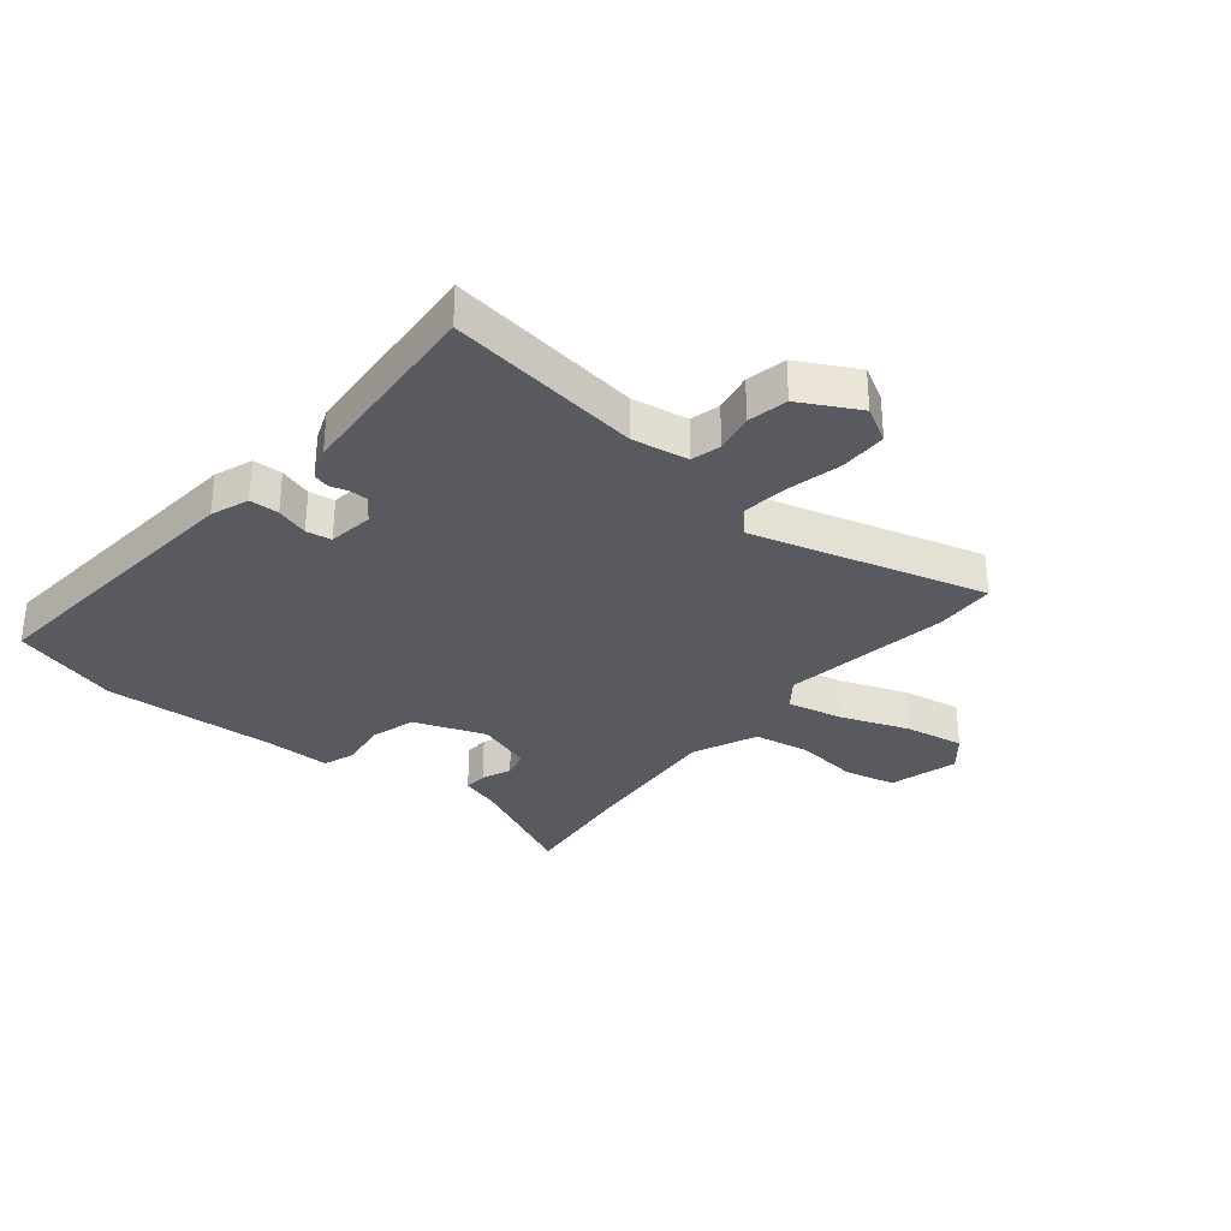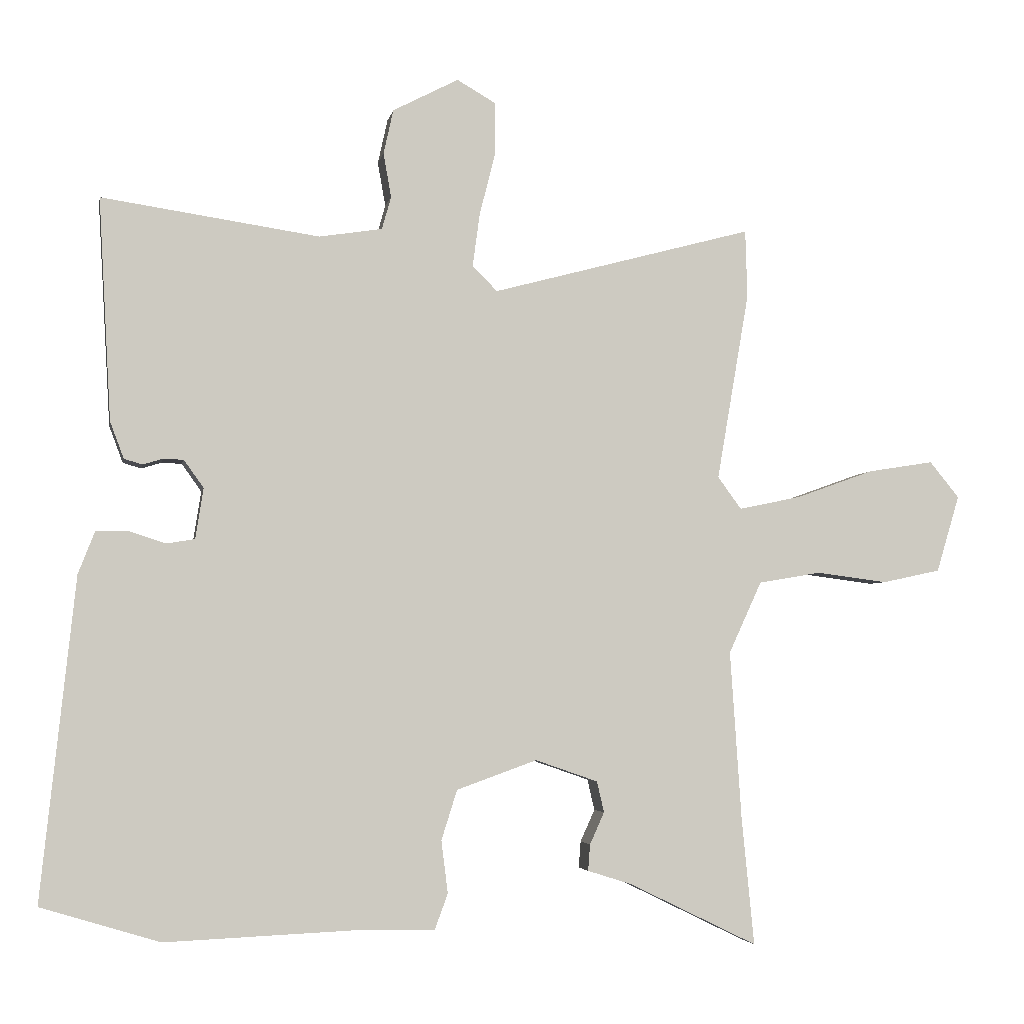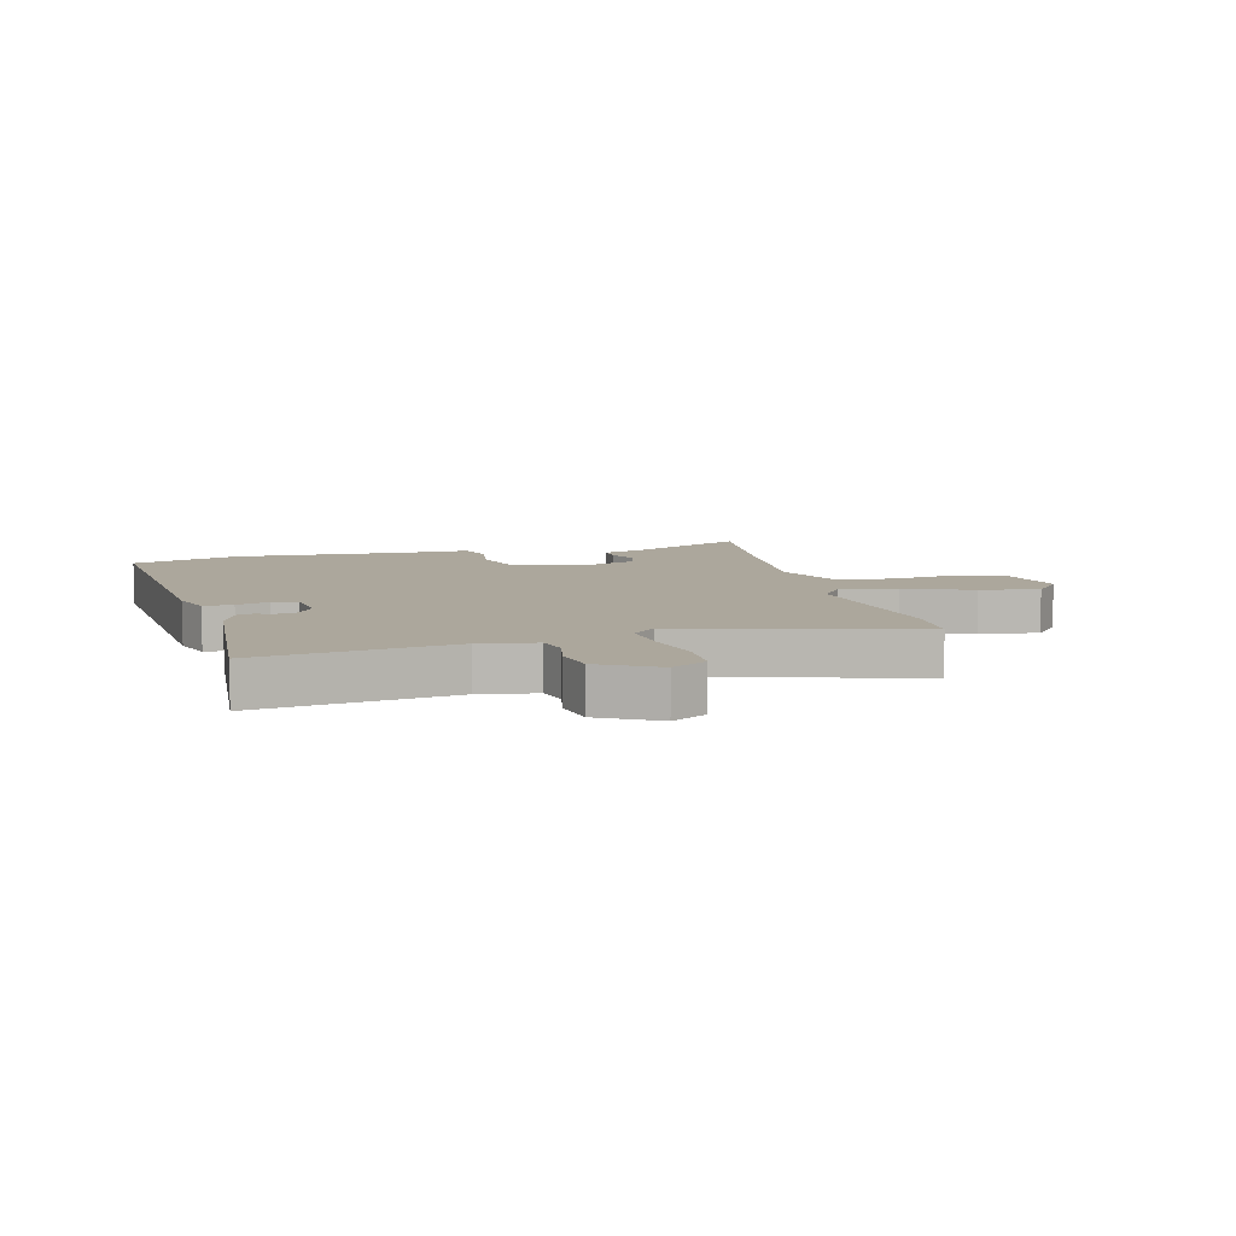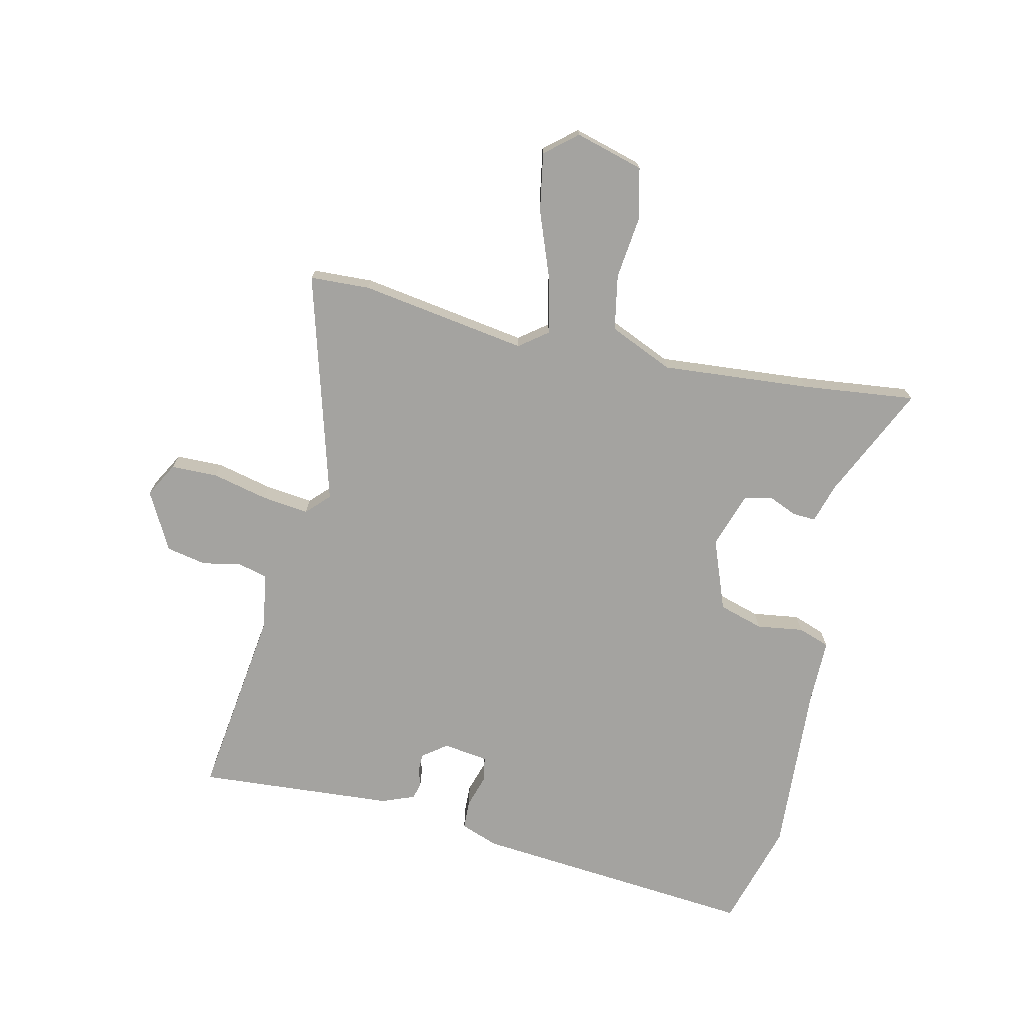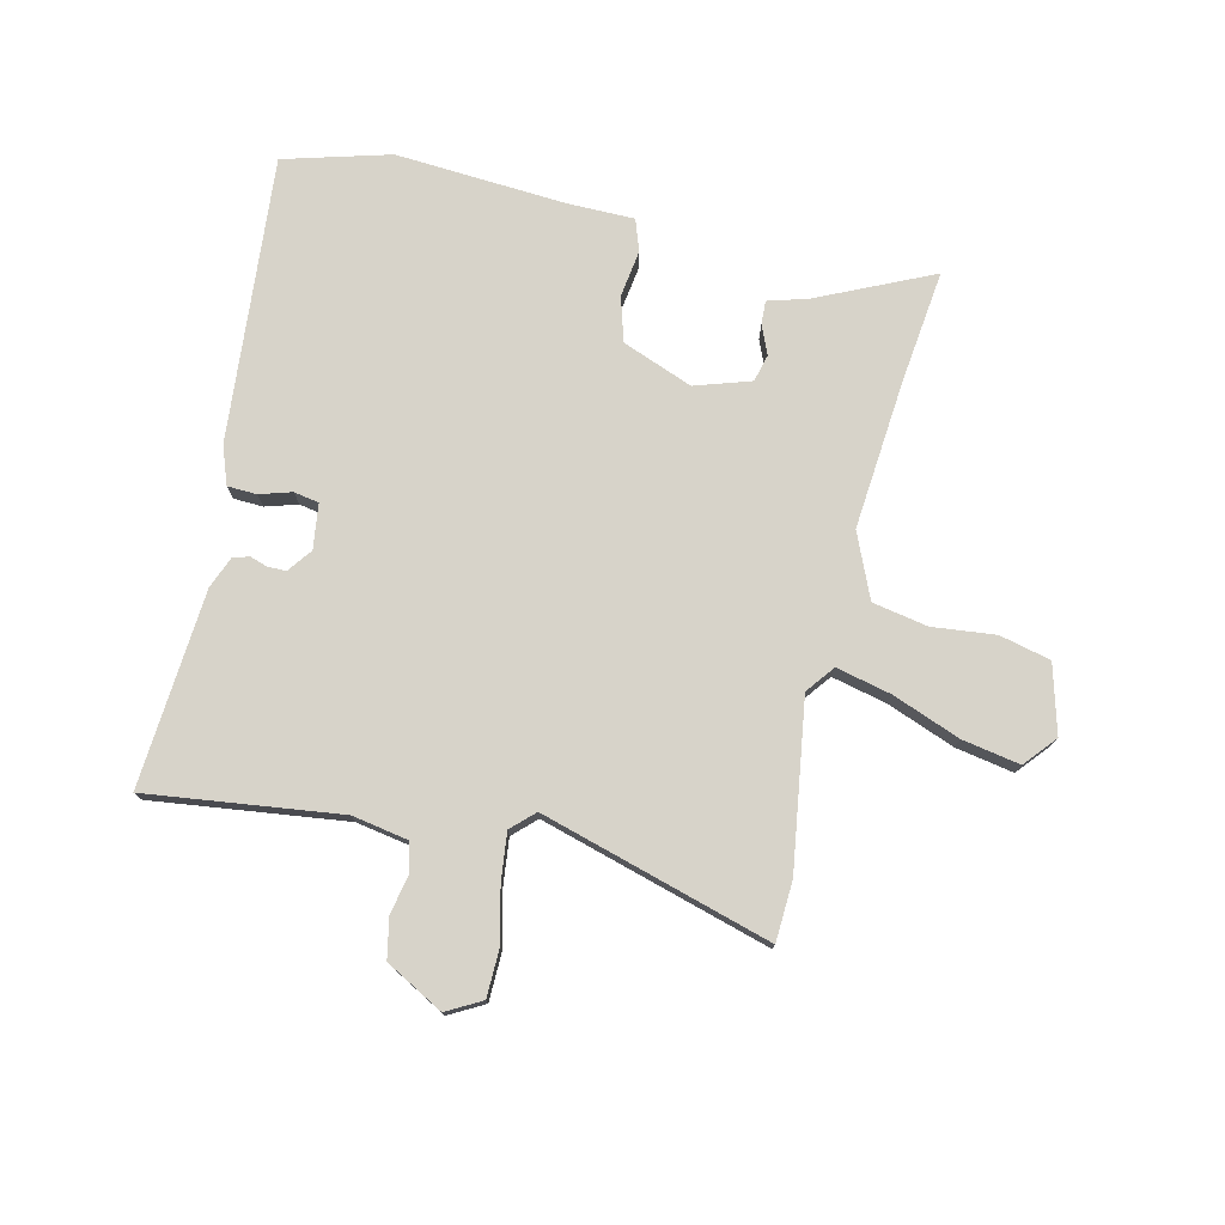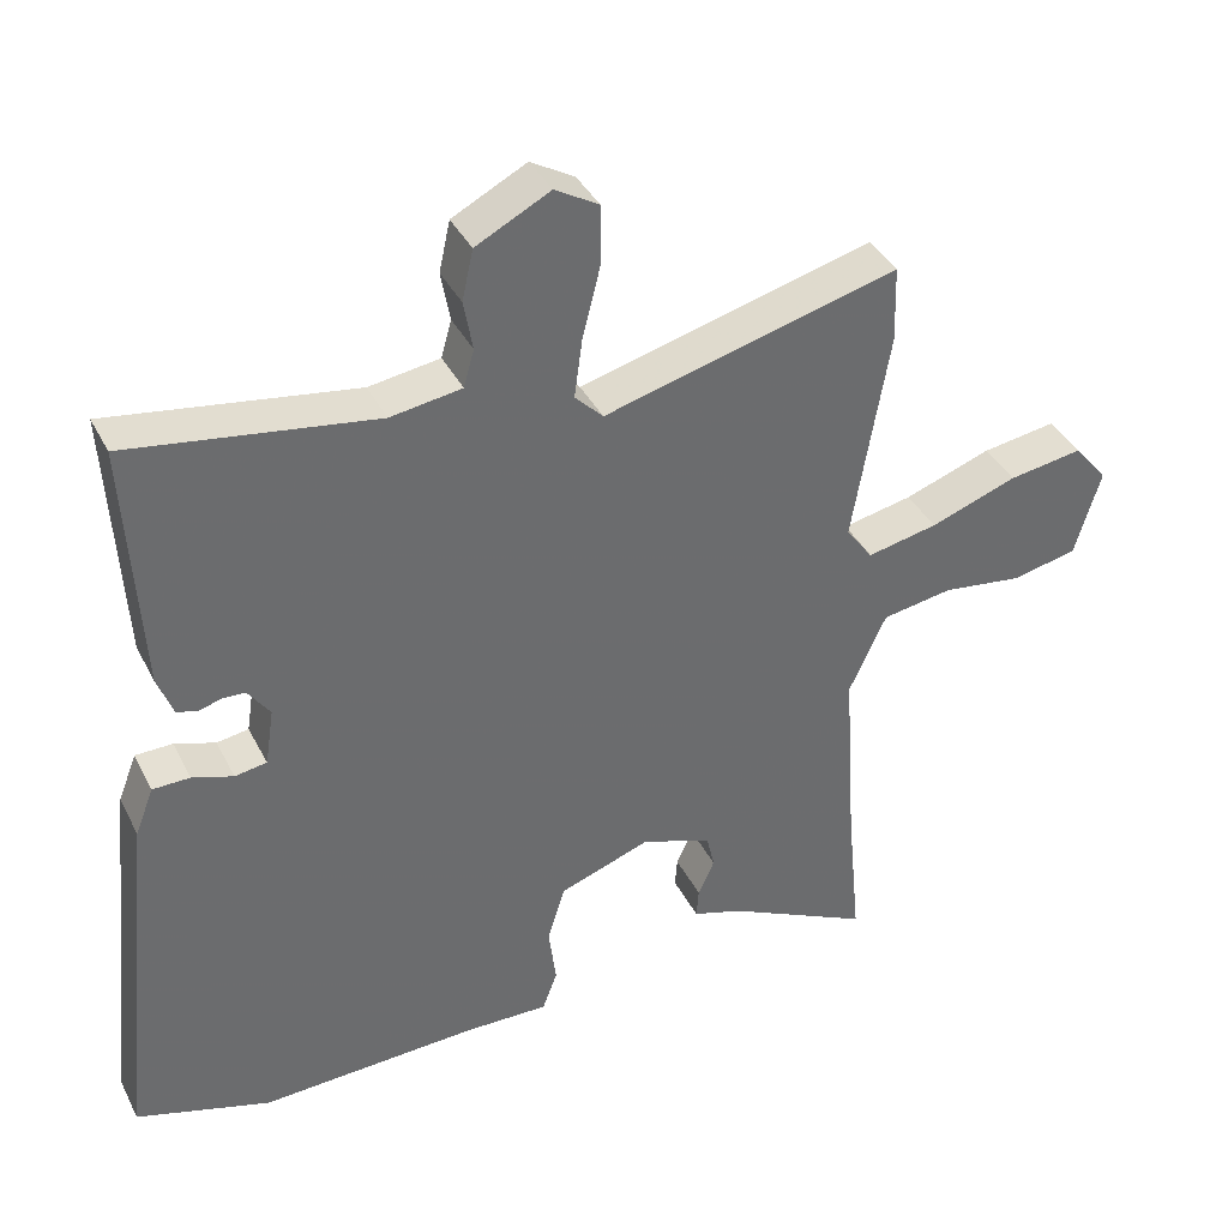
<metadata>
{"format":"obj","ext":"obj","renderer":"f3d","projection":"perspective","resolution":1024,"background":"white","views":[{"elev":-31.9,"azim":-38.5,"up":"+Y"},{"elev":-3.9,"azim":-10.3,"up":"+Z"},{"elev":8.4,"azim":-13.6,"up":"+Y"},{"elev":-72.8,"azim":78.1,"up":"+Y"},{"elev":76.4,"azim":14.4,"up":"+Y"},{"elev":38.2,"azim":-24.6,"up":"+Z"}]}
</metadata>
<code>
v -0.402 0.07 -0.53
v -0.583 0.07 -0.475
v -0.531 0.07 0.014
v -0.506 0.07 0.078
v -0.456 0.07 0.079
v -0.401 0.07 0.061
v -0.358 0.07 0.068
v -0.346 0.07 0.145
v -0.376 0.07 0.187
v -0.407 0.07 0.188
v -0.437 0.07 0.179
v -0.465 0.07 0.187
v -0.486 0.07 0.243
v -0.505 0.07 0.581
v -0.174 0.07 0.532
v -0.078 0.07 0.547
v -0.064 0.07 0.597
v -0.076 0.07 0.664
v -0.061 0.07 0.732
v 0.039 0.07 0.784
v 0.098 0.07 0.75
v 0.098 0.07 0.67
v 0.074 0.07 0.575
v 0.063 0.07 0.494
v 0.101 0.07 0.456
v 0.498 0.07 0.562
v 0.501 0.07 0.459
v 0.452 0.07 0.173
v 0.488 0.07 0.124
v 0.583 0.07 0.144
v 0.7 0.07 0.186
v 0.8 0.07 0.202
v 0.845 0.07 0.147
v 0.81 0.07 0.03
v 0.722 0.07 0.011
v 0.614 0.07 0.025
v 0.519 0.07 0.009
v 0.469 0.07 -0.1
v 0.486 0.07 -0.355
v 0.505 0.07 -0.55
v 0.31 0.07 -0.455
v 0.243 0.07 -0.434
v 0.246 0.07 -0.394
v 0.268 0.07 -0.345
v 0.257 0.07 -0.298
v 0.162 0.07 -0.265
v 0.04 0.07 -0.309
v 0.016 0.07 -0.385
v 0.026 0.07 -0.465
v 0.006 0.07 -0.519
v -0.107 0.07 -0.517
v -0.402 0 -0.53
v -0.583 0 -0.475
v -0.531 0 0.014
v -0.506 0 0.078
v -0.456 0 0.079
v -0.401 0 0.061
v -0.358 0 0.068
v -0.346 0 0.145
v -0.376 0 0.187
v -0.407 0 0.188
v -0.437 0 0.179
v -0.465 0 0.187
v -0.486 0 0.243
v -0.505 0 0.581
v -0.174 0 0.532
v -0.078 0 0.547
v -0.064 0 0.597
v -0.076 0 0.664
v -0.061 0 0.732
v 0.039 0 0.784
v 0.098 0 0.75
v 0.098 0 0.67
v 0.074 0 0.575
v 0.063 0 0.494
v 0.101 0 0.456
v 0.498 0 0.562
v 0.501 0 0.459
v 0.452 0 0.173
v 0.488 0 0.124
v 0.583 0 0.144
v 0.7 0 0.186
v 0.8 0 0.202
v 0.845 0 0.147
v 0.81 0 0.03
v 0.722 0 0.011
v 0.614 0 0.025
v 0.519 0 0.009
v 0.469 0 -0.1
v 0.486 0 -0.355
v 0.505 0 -0.55
v 0.31 0 -0.455
v 0.243 0 -0.434
v 0.246 0 -0.394
v 0.268 0 -0.345
v 0.257 0 -0.298
v 0.162 0 -0.265
v 0.04 0 -0.309
v 0.016 0 -0.385
v 0.026 0 -0.465
v 0.006 0 -0.519
v -0.107 0 -0.517
f 48 49 50 51
f 47 48 51 1
f 41 42 43 44
f 39 40 41 44
f 38 39 44 45
f 37 38 45 46
f 33 34 35 36
f 33 36 37
f 30 31 32 33
f 29 30 33 37
f 28 29 37 46
f 25 26 27 28
f 20 21 22 23
f 20 23 24
f 17 18 19 20
f 16 17 20 24
f 15 16 24 25
f 10 11 12 13
f 9 10 13 14
f 8 9 14 15
f 3 4 5 6
f 3 6 7
f 47 1 2 3
f 47 3 7
f 25 28 46 47
f 15 25 47
f 7 8 15 47
f 102 101 100 99
f 52 102 99 98
f 95 94 93 92
f 95 92 91 90
f 96 95 90 89
f 97 96 89 88
f 87 86 85 84
f 88 87 84
f 84 83 82 81
f 88 84 81 80
f 97 88 80 79
f 79 78 77 76
f 74 73 72 71
f 75 74 71
f 71 70 69 68
f 75 71 68 67
f 76 75 67 66
f 64 63 62 61
f 65 64 61 60
f 66 65 60 59
f 57 56 55 54
f 58 57 54
f 54 53 52 98
f 58 54 98
f 98 97 79 76
f 98 76 66
f 98 66 59 58
f 1 52 53 2
f 2 53 54 3
f 3 54 55 4
f 4 55 56 5
f 5 56 57 6
f 6 57 58 7
f 7 58 59 8
f 8 59 60 9
f 9 60 61 10
f 10 61 62 11
f 11 62 63 12
f 12 63 64 13
f 13 64 65 14
f 14 65 66 15
f 15 66 67 16
f 16 67 68 17
f 17 68 69 18
f 18 69 70 19
f 19 70 71 20
f 20 71 72 21
f 21 72 73 22
f 22 73 74 23
f 23 74 75 24
f 24 75 76 25
f 25 76 77 26
f 26 77 78 27
f 27 78 79 28
f 28 79 80 29
f 29 80 81 30
f 30 81 82 31
f 31 82 83 32
f 32 83 84 33
f 33 84 85 34
f 34 85 86 35
f 35 86 87 36
f 36 87 88 37
f 37 88 89 38
f 38 89 90 39
f 39 90 91 40
f 40 91 92 41
f 41 92 93 42
f 42 93 94 43
f 43 94 95 44
f 44 95 96 45
f 45 96 97 46
f 46 97 98 47
f 47 98 99 48
f 48 99 100 49
f 49 100 101 50
f 50 101 102 51
f 51 102 52 1

</code>
